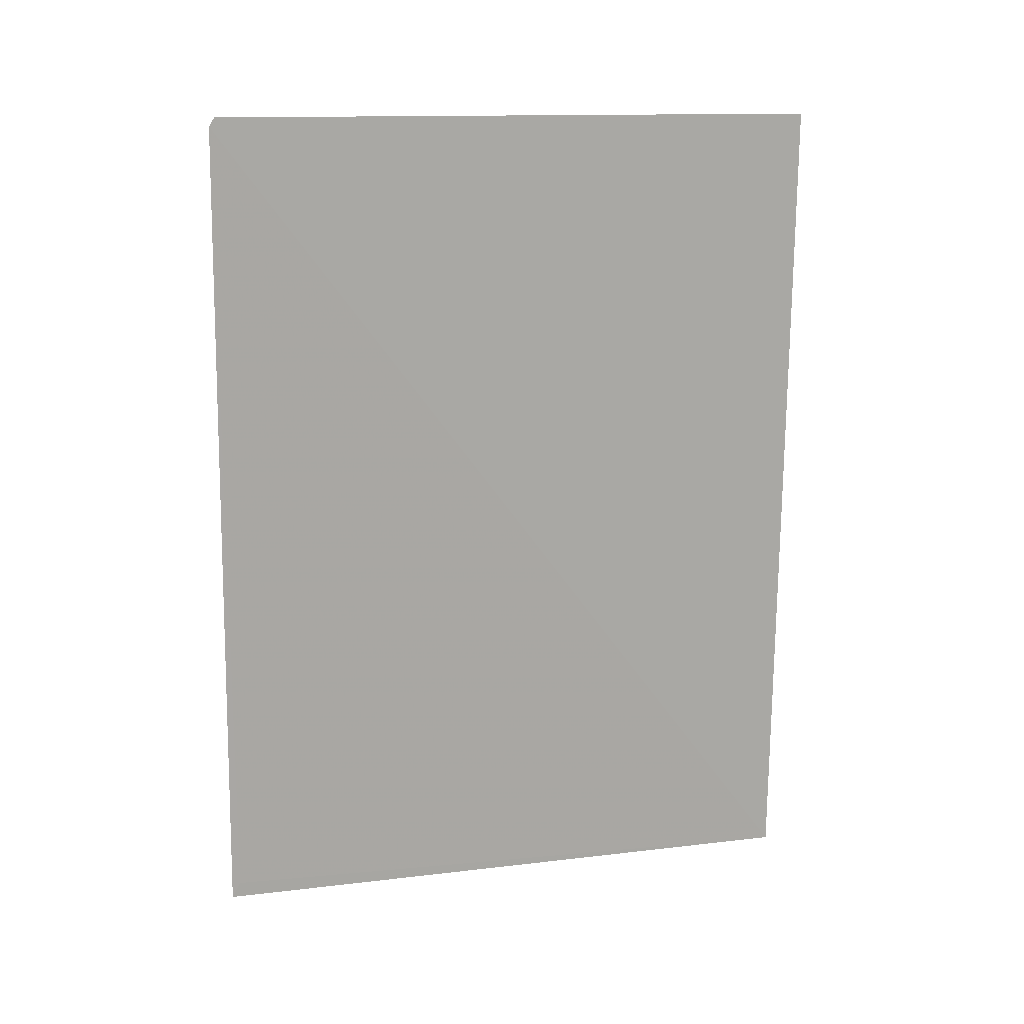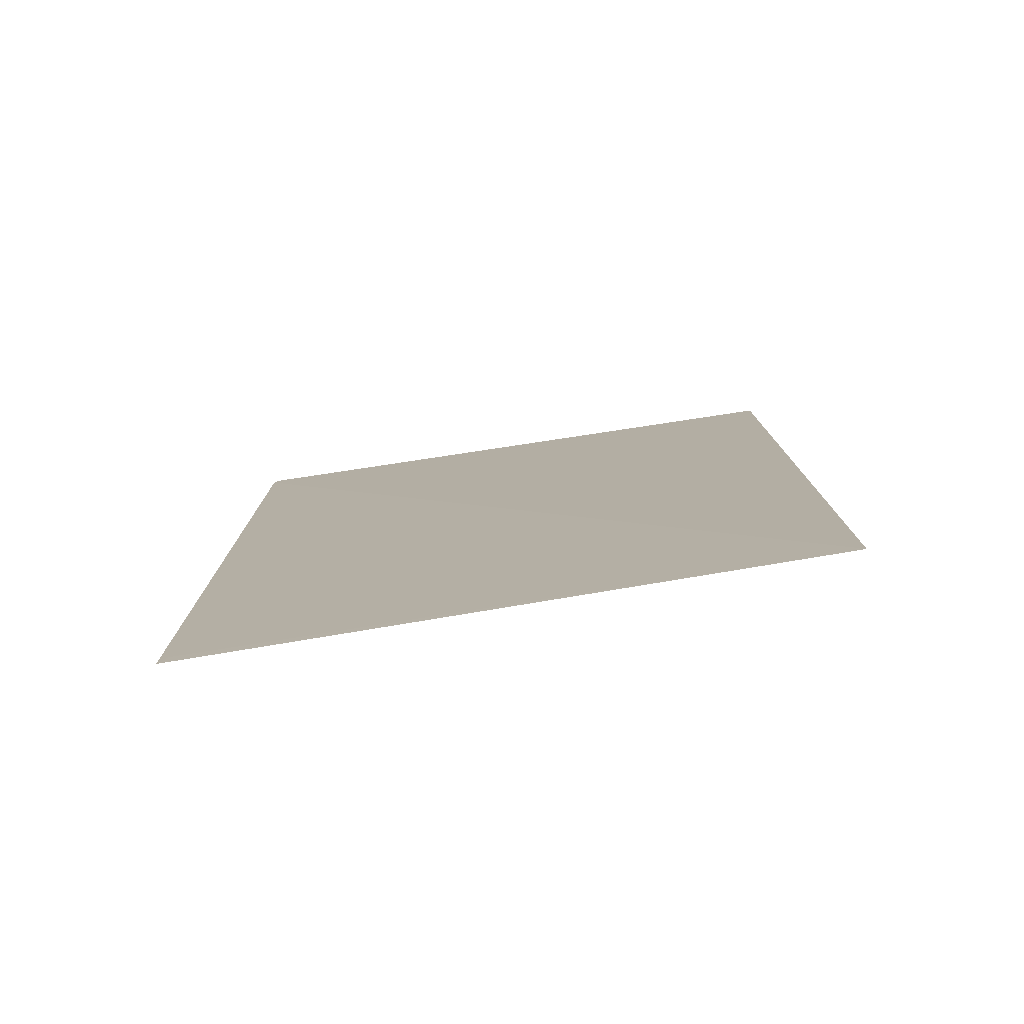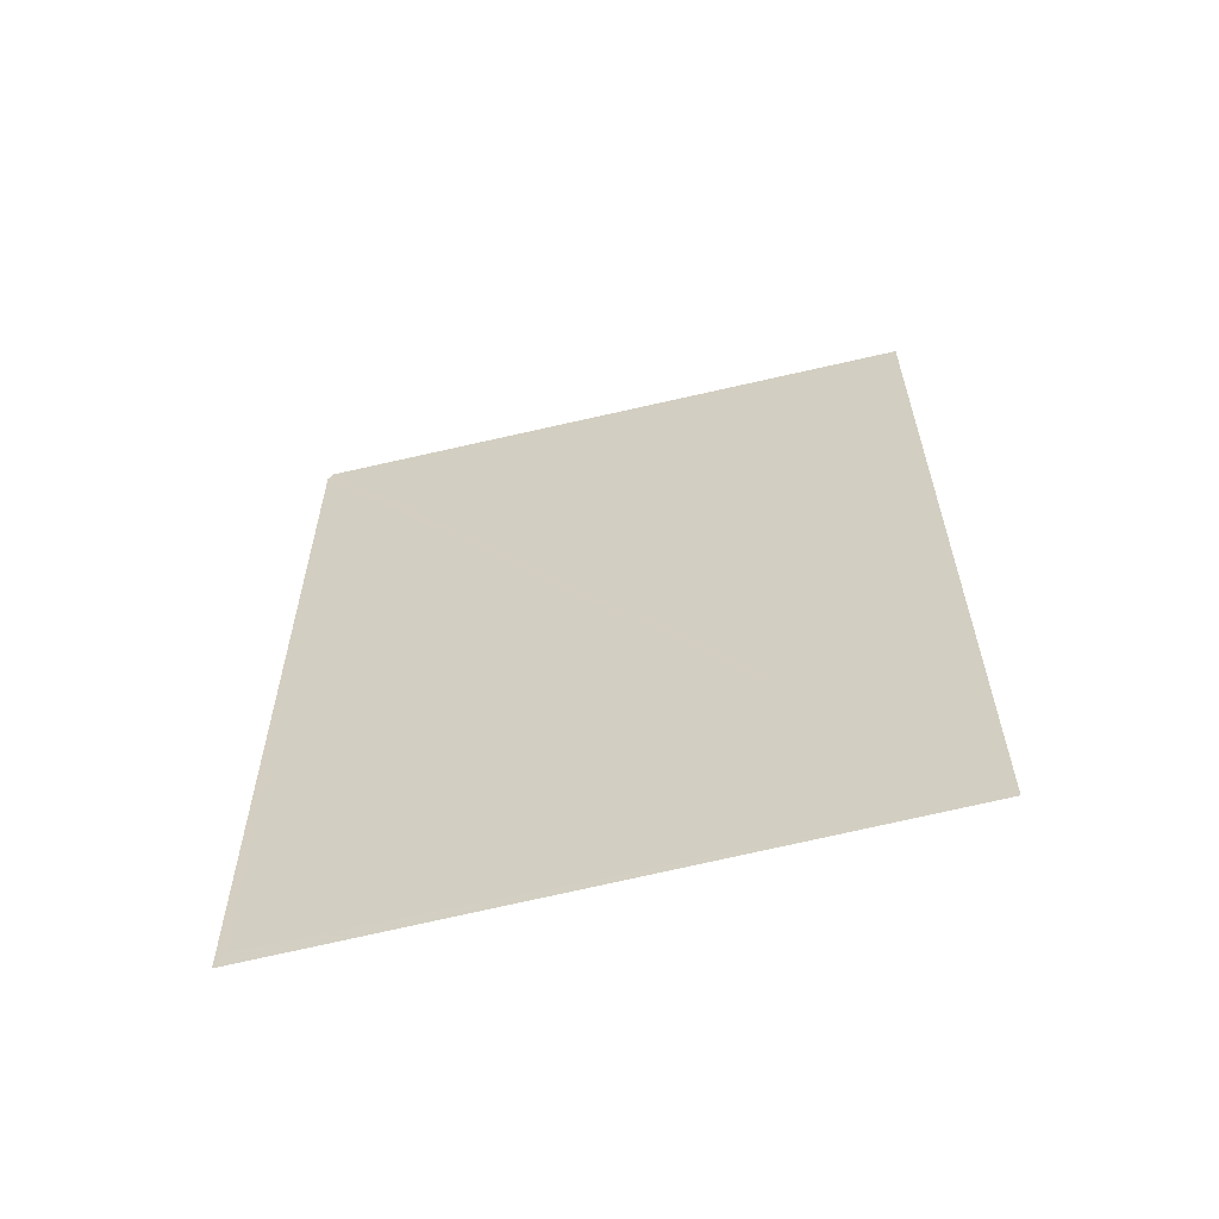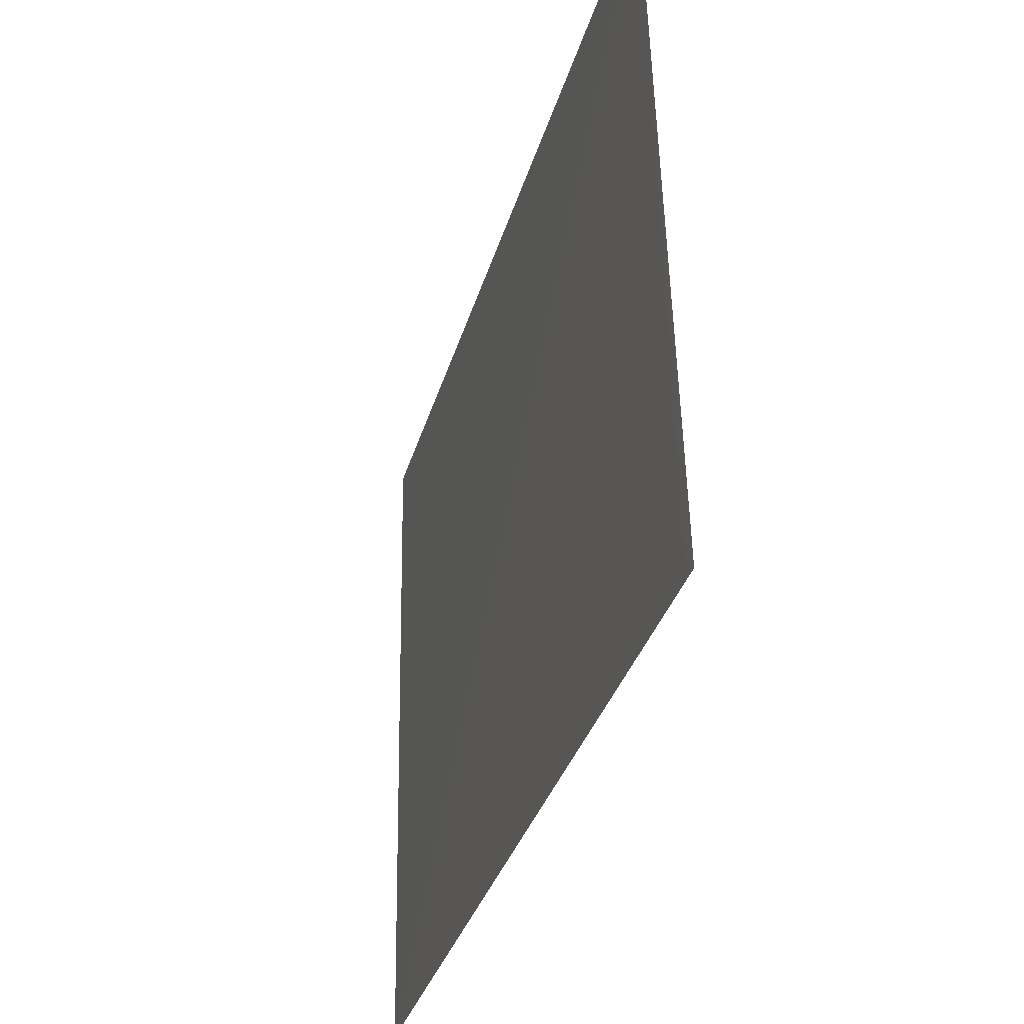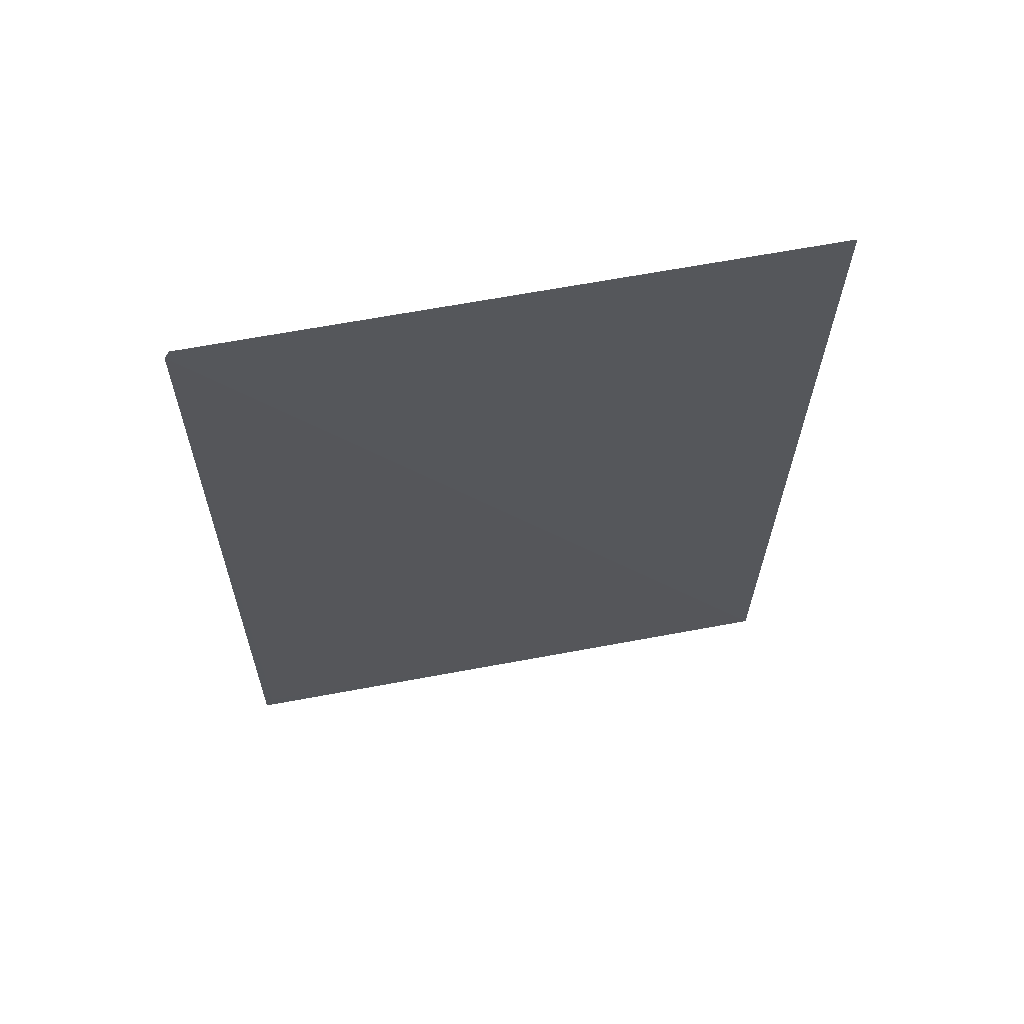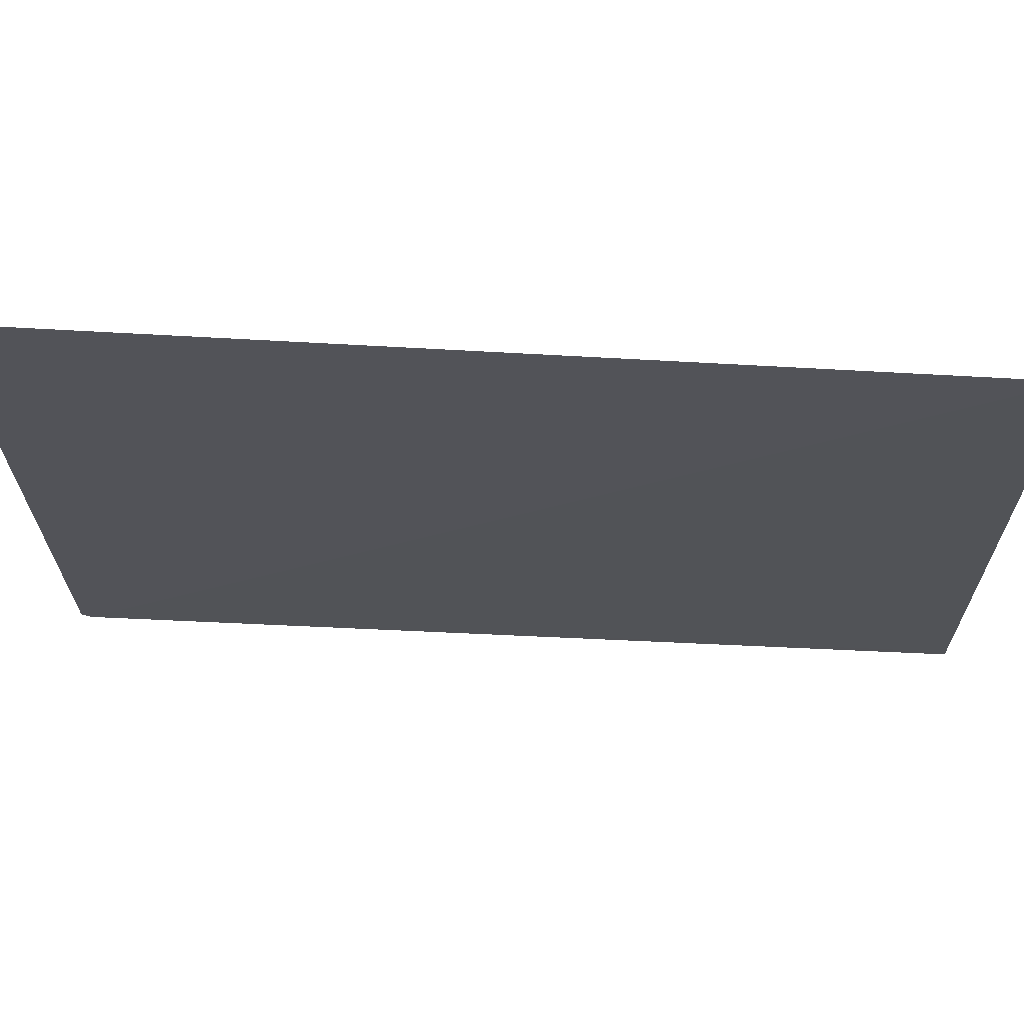
<metadata>
{"format":"obj","ext":"obj","renderer":"f3d","projection":"perspective","resolution":1024,"background":"white","views":[{"elev":13.5,"azim":75.1,"up":"+Z"},{"elev":-79.9,"azim":97.8,"up":"+Z"},{"elev":-61.8,"azim":102.6,"up":"+Z"},{"elev":-33.8,"azim":166.2,"up":"+Y"},{"elev":61.3,"azim":78.0,"up":"+Z"},{"elev":66.6,"azim":94.3,"up":"+Y"}]}
</metadata>
<code>
v 0.06851 0.1041 0.03476
v 0.06835 0.09182 0.03476
v 0.06817 0.104 0.01831
v 0.06786 0.09166 0.01814
v 0.06834 0.09171 0.03458
v 0.06807 0.09999 0.01844
v 0.06788 0.09183 0.01846
f 1 2 3
f 2 1 4
f 5 3 2
f 5 2 4
f 6 1 3
f 6 3 4
f 6 4 1
f 7 5 4
f 7 4 3
f 7 3 5

</code>
